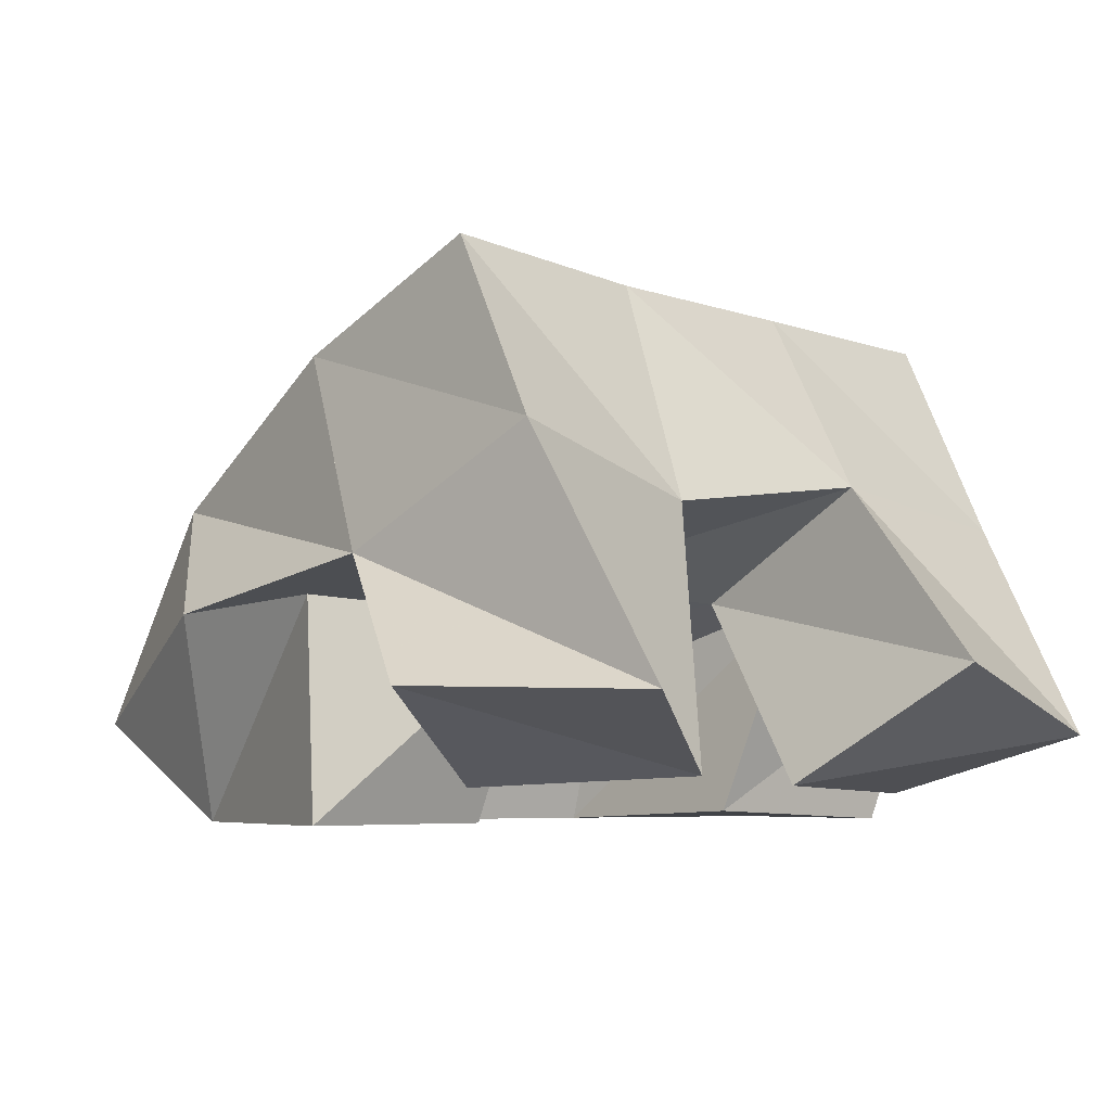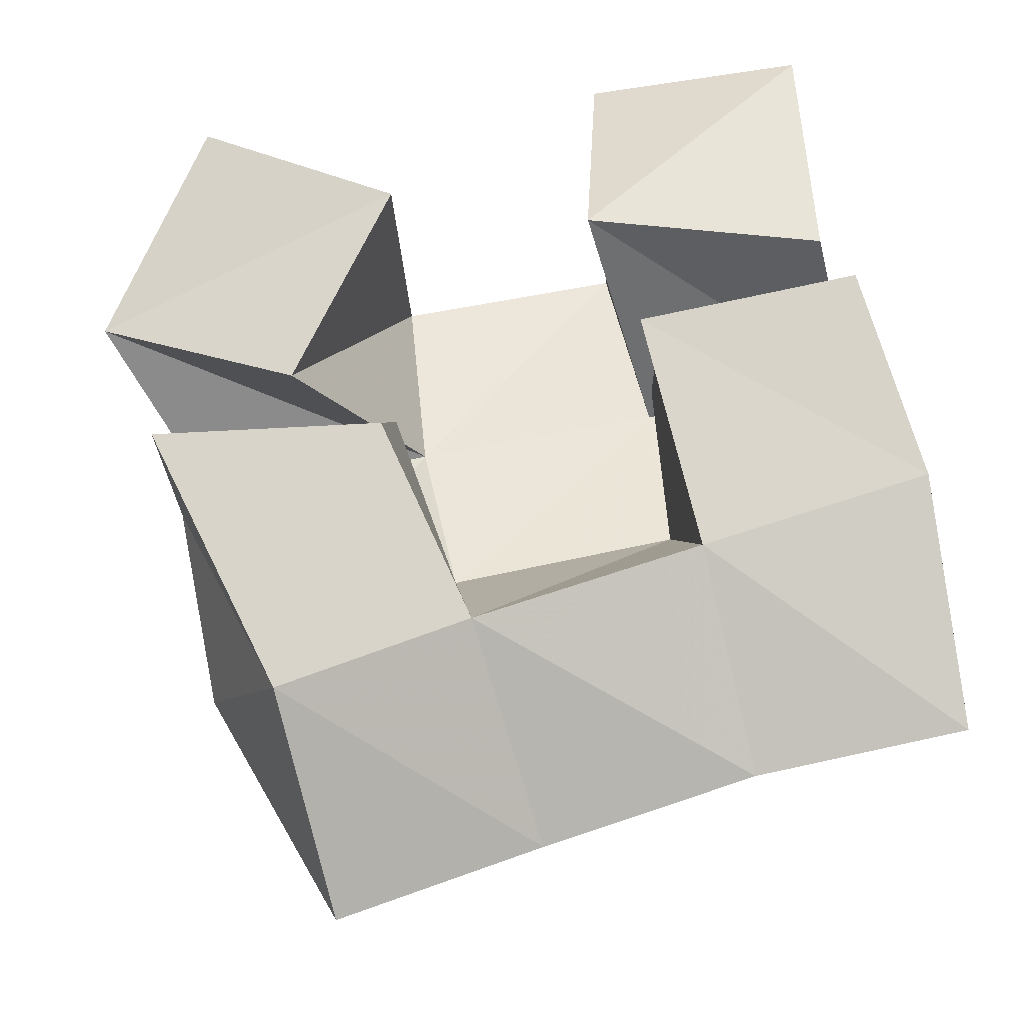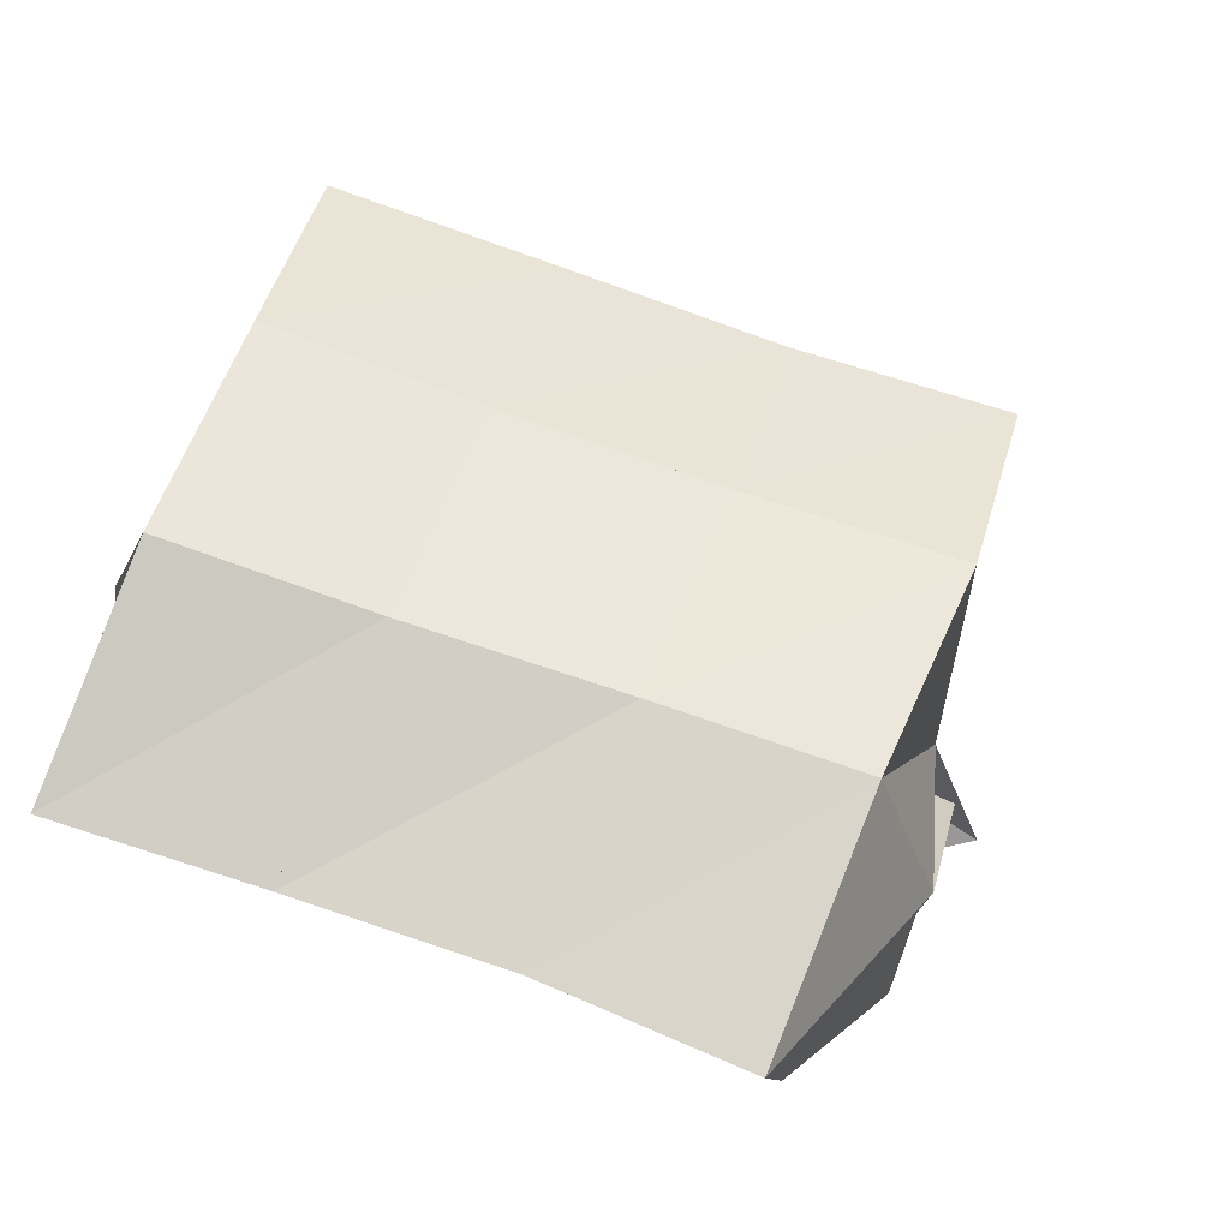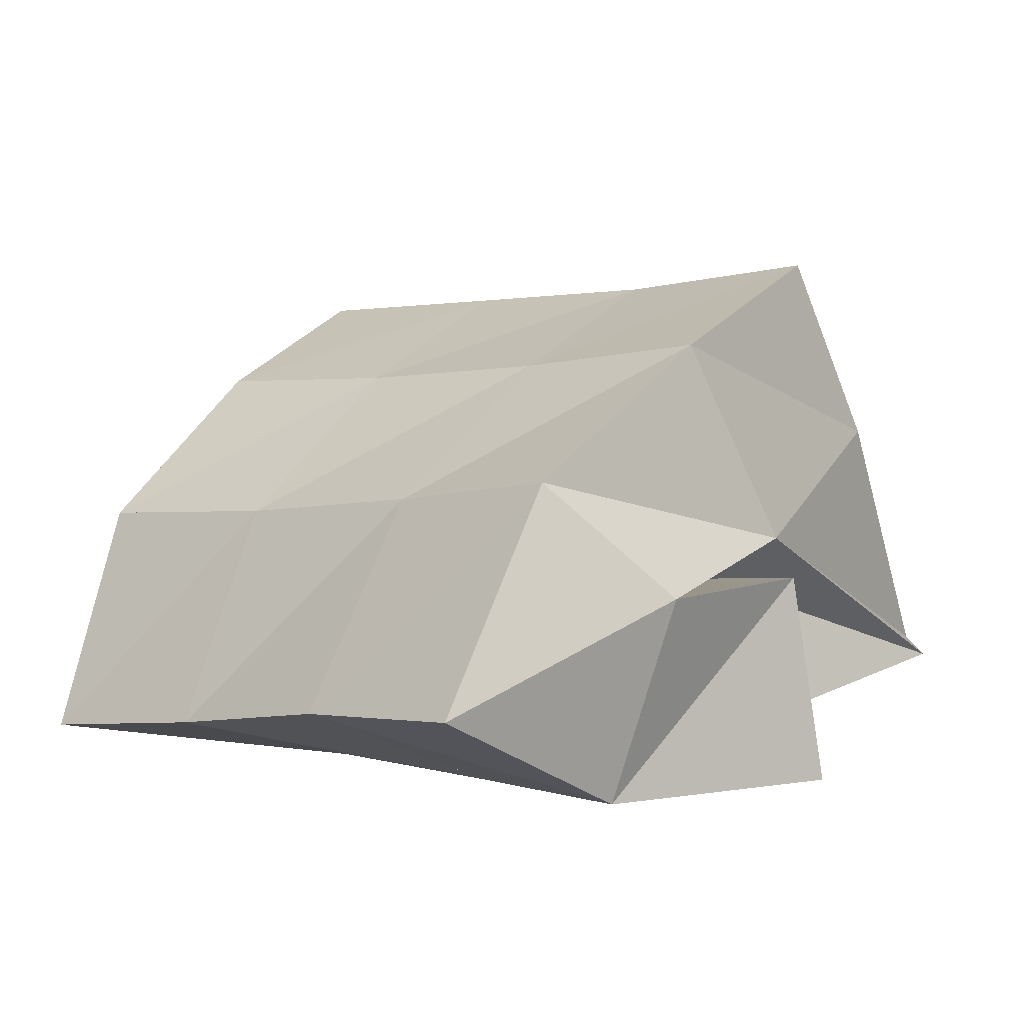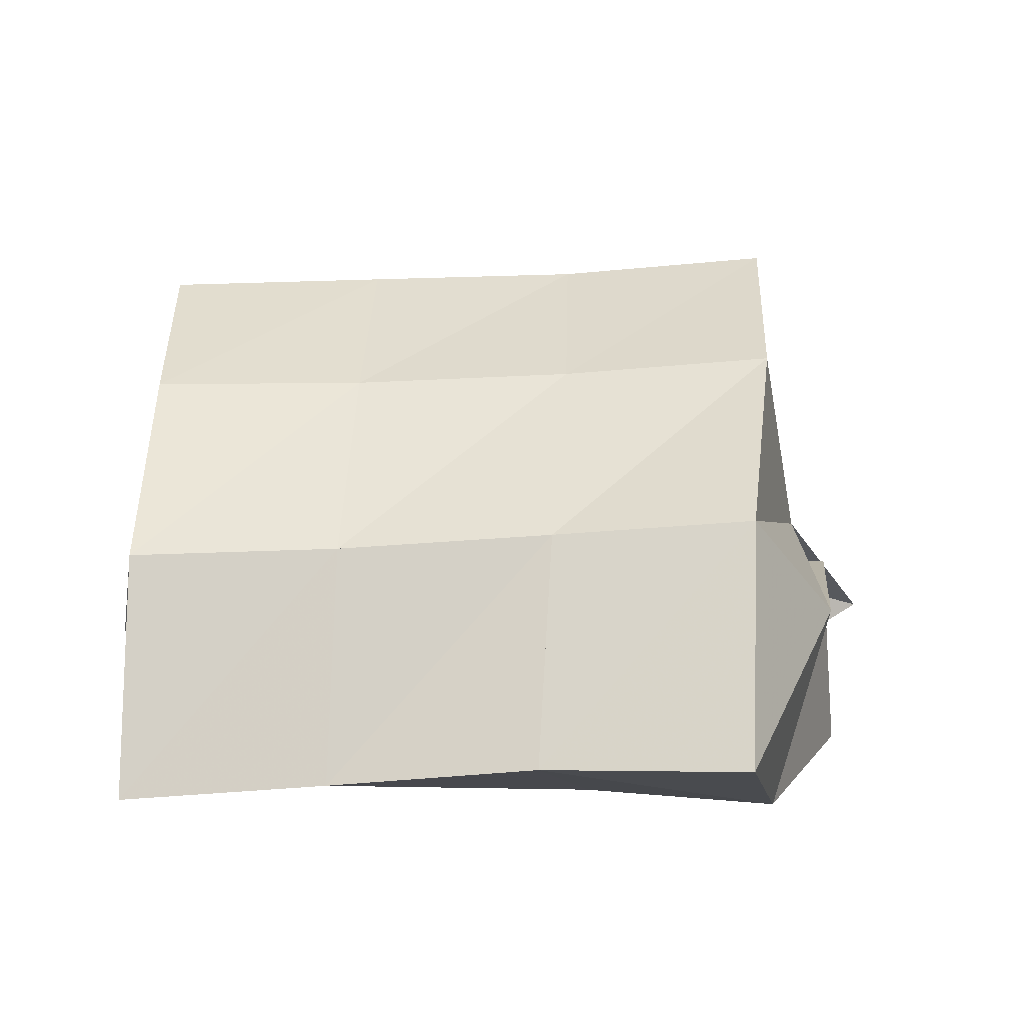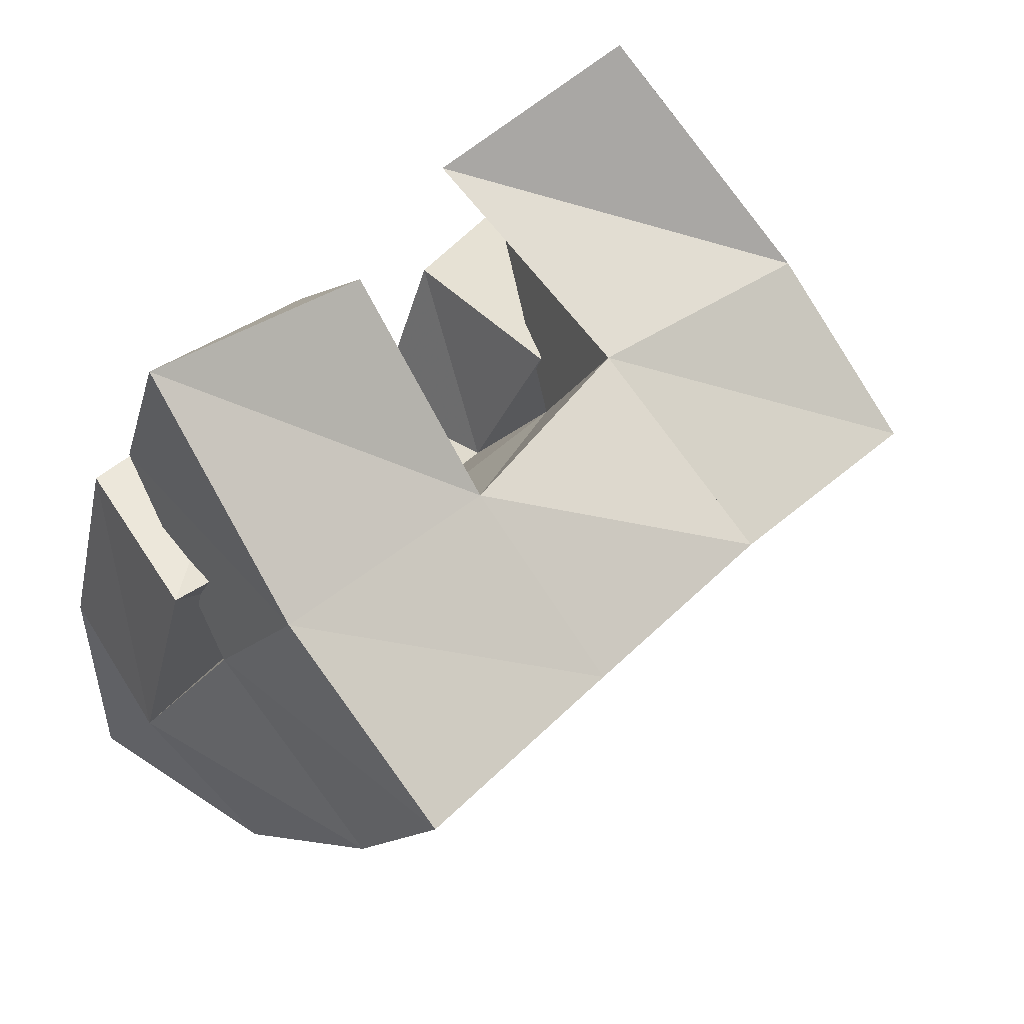
<metadata>
{"format":"obj","ext":"obj","renderer":"f3d","projection":"perspective","resolution":1024,"background":"white","views":[{"elev":-5.0,"azim":-53.4,"up":"+Y"},{"elev":-13.6,"azim":-5.2,"up":"+Z"},{"elev":-70.3,"azim":160.3,"up":"+Z"},{"elev":2.7,"azim":-150.3,"up":"+Y"},{"elev":10.8,"azim":174.0,"up":"+Y"},{"elev":63.4,"azim":132.2,"up":"+Z"}]}
</metadata>
<code>
v 0.6628 0.1264 0.1805
v 0.664 0.1812 0.1476
v 0.6408 0.1274 0.1324
v 0.6659 0.1565 0.1004
v 0.7053 0.1101 0.1614
v 0.713 0.1683 0.1515
v 0.6837 0.1077 0.117
v 0.7158 0.1527 0.1112
v 0.7687 0.1508 0.1453
v 0.7718 0.1335 0.08759
v 0.761 0.1022 0.1305
v 0.7736 0.1 0.07876
v 0.8205 0.1382 0.1496
v 0.8342 0.1341 0.09645
v 0.8096 0.1 0.1418
v 0.8245 0.1 0.09584
v 0.7551 0.1344 0.1983
v 0.7629 0.1749 0.1641
v 0.75 0.108 0.1558
v 0.7699 0.1506 0.1218
v 0.8007 0.1194 0.201
v 0.8138 0.1684 0.1708
v 0.8032 0.1061 0.1519
v 0.819 0.1487 0.1308
v 0.6588 0.1478 0.0943
v 0.6675 0.1457 0.04975
v 0.6539 0.1 0.1007
v 0.6813 0.1 0.0459
v 0.7084 0.1441 0.1172
v 0.7222 0.1353 0.07671
v 0.7033 0.1 0.1045
v 0.7232 0.1 0.06164
v 0.6711 0.2221 0.1248
v 0.6778 0.2017 0.07829
v 0.7195 0.2176 0.1328
v 0.7255 0.1974 0.08746
v 0.7687 0.2161 0.1401
v 0.7755 0.1948 0.09605
v 0.8202 0.2145 0.1469
v 0.8243 0.1942 0.103
v 0.6901 0.1714 0.03007
v 0.7342 0.1664 0.04364
v 0.7827 0.1621 0.05365
v 0.8303 0.1603 0.06015
v 0.6958 0.1227 -0.000974
v 0.7406 0.1197 0.0149
v 0.7866 0.1129 0.03009
v 0.8333 0.108 0.04015
f 1 2 4
f 3 1 4
f 2 6 8
f 4 2 8
f 6 5 7
f 8 6 7
f 5 1 3
f 7 5 3
f 8 7 3
f 4 8 3
f 2 1 5
f 6 2 5
f 9 10 12
f 11 9 12
f 10 14 16
f 12 10 16
f 14 13 15
f 16 14 15
f 13 9 11
f 15 13 11
f 16 15 11
f 12 16 11
f 10 9 13
f 14 10 13
f 17 18 20
f 19 17 20
f 18 22 24
f 20 18 24
f 22 21 23
f 24 22 23
f 21 17 19
f 23 21 19
f 24 23 19
f 20 24 19
f 18 17 21
f 22 18 21
f 25 26 28
f 27 25 28
f 26 30 32
f 28 26 32
f 30 29 31
f 32 30 31
f 29 25 27
f 31 29 27
f 32 31 27
f 28 32 27
f 26 25 29
f 30 26 29
f 2 33 34
f 4 2 34
f 33 35 36
f 34 33 36
f 35 6 8
f 36 35 8
f 6 2 4
f 8 6 4
f 36 8 4
f 34 36 4
f 33 2 6
f 35 33 6
f 6 35 36
f 8 6 36
f 35 37 38
f 36 35 38
f 37 18 20
f 38 37 20
f 18 6 8
f 20 18 8
f 38 20 8
f 36 38 8
f 35 6 18
f 37 35 18
f 18 37 38
f 20 18 38
f 37 39 40
f 38 37 40
f 39 22 24
f 40 39 24
f 22 18 20
f 24 22 20
f 40 24 20
f 38 40 20
f 37 18 22
f 39 37 22
f 4 34 41
f 26 4 41
f 34 36 42
f 41 34 42
f 36 8 30
f 42 36 30
f 8 4 26
f 30 8 26
f 42 30 26
f 41 42 26
f 34 4 8
f 36 34 8
f 8 36 42
f 30 8 42
f 36 38 43
f 42 36 43
f 38 20 10
f 43 38 10
f 20 8 30
f 10 20 30
f 43 10 30
f 42 43 30
f 36 8 20
f 38 36 20
f 20 38 43
f 10 20 43
f 38 40 44
f 43 38 44
f 40 24 14
f 44 40 14
f 24 20 10
f 14 24 10
f 44 14 10
f 43 44 10
f 38 20 24
f 40 38 24
f 26 41 45
f 28 26 45
f 41 42 46
f 45 41 46
f 42 30 32
f 46 42 32
f 30 26 28
f 32 30 28
f 46 32 28
f 45 46 28
f 41 26 30
f 42 41 30
f 30 42 46
f 32 30 46
f 42 43 47
f 46 42 47
f 43 10 12
f 47 43 12
f 10 30 32
f 12 10 32
f 47 12 32
f 46 47 32
f 42 30 10
f 43 42 10
f 10 43 47
f 12 10 47
f 43 44 48
f 47 43 48
f 44 14 16
f 48 44 16
f 14 10 12
f 16 14 12
f 48 16 12
f 47 48 12
f 43 10 14
f 44 43 14

</code>
